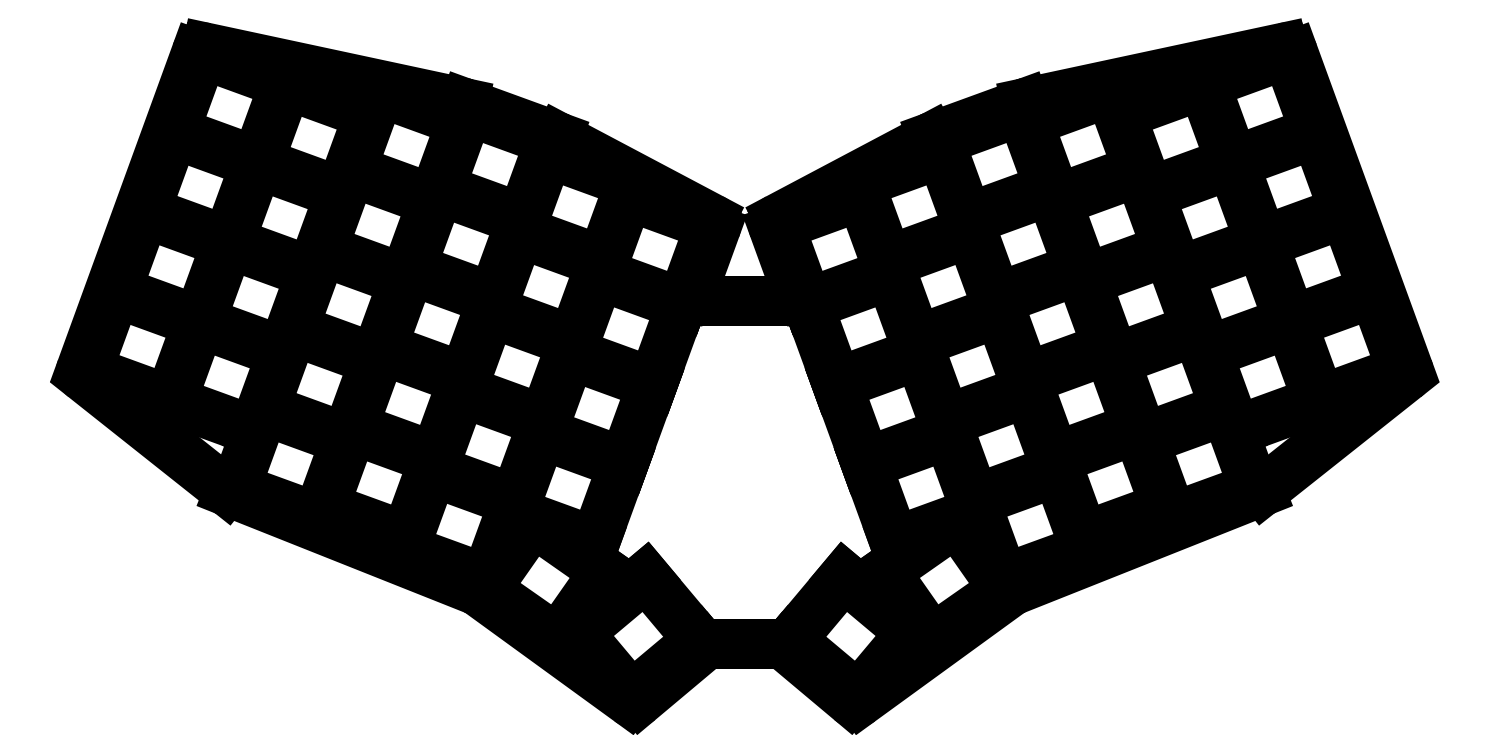
<metadata>
{"format":"dxf","ext":"dxf","renderer":"ezdxf+matplotlib","layout":"modelspace","background":"white","min_lineweight":24,"dpi":150}
</metadata>
<code>
0
SECTION
2
ENTITIES
0
LINE
8
0
10
53.43
20
-116.3
11
76.28
21
-53.56
0
LINE
8
0
10
78.58
20
-52.29
11
130.1
21
-63.32
0
LINE
8
0
10
130.3
20
-63.39
11
148.8
21
-70.14
0
LINE
8
0
10
149.1
20
-70.25
11
179.6
21
-86.38
0
LINE
8
0
10
180.5
20
-88.83
11
176.3
21
-100.5
0
LINE
8
0
10
178.1
20
-103.2
11
194.8
21
-103.2
0
LINE
8
0
10
196.6
20
-100.5
11
192.4
21
-88.83
0
LINE
8
0
10
193.3
20
-86.38
11
223.8
21
-70.25
0
LINE
8
0
10
224.1
20
-70.14
11
242.6
21
-63.39
0
LINE
8
0
10
242.9
20
-63.32
11
294.3
21
-52.29
0
LINE
8
0
10
296.6
20
-53.56
11
319.5
21
-116.3
0
LINE
8
0
10
318.8
20
-118.6
11
290.5
21
-141.1
0
LINE
8
0
10
290
20
-141.4
11
240.4
21
-161.1
0
LINE
8
0
10
240
20
-161.4
11
209.9
21
-183.2
0
LINE
8
0
10
207.4
20
-183.1
11
194.6
21
-172.4
0
LINE
8
0
10
193.3
20
-171.9
11
179.6
21
-171.9
0
LINE
8
0
10
178.3
20
-172.4
11
165.5
21
-183.1
0
LINE
8
0
10
163
20
-183.2
11
133
21
-161.4
0
LINE
8
0
10
132.5
20
-161.1
11
82.93
21
-141.4
0
LINE
8
0
10
82.43
20
-141.1
11
54.06
21
-118.6
0
ARC
8
0
10
78.16
20
-54.25
40
2
50
77.91
51
160
0
ARC
8
0
10
129.6
20
-65.27
40
2
50
70
51
77.91
0
ARC
8
0
10
148.2
20
-72.02
40
2
50
62.09
51
70
0
ARC
8
0
10
178.6
20
-88.15
40
2
50
340
51
62.09
0
ARC
8
0
10
178.1
20
-101.2
40
2
50
160
51
270
0
ARC
8
0
10
194.8
20
-101.2
40
2
50
270
51
20
0
ARC
8
0
10
194.3
20
-88.15
40
2
50
117.9
51
200
0
ARC
8
0
10
224.7
20
-72.02
40
2
50
110
51
117.9
0
ARC
8
0
10
243.3
20
-65.27
40
2
50
102.1
51
110
0
ARC
8
0
10
294.7
20
-54.25
40
2
50
20
51
102.1
0
ARC
8
0
10
317.6
20
-117
40
2
50
308.4
51
20
0
ARC
8
0
10
289.2
20
-139.5
40
2
50
291.7
51
308.4
0
ARC
8
0
10
241.1
20
-163
40
2
50
111.7
51
126
0
ARC
8
0
10
208.7
20
-181.6
40
2
50
230
51
306
0
ARC
8
0
10
193.3
20
-173.9
40
2
50
50
51
90
0
ARC
8
0
10
179.6
20
-173.9
40
2
50
90
51
130
0
ARC
8
0
10
164.2
20
-181.6
40
2
50
234
51
310
0
ARC
8
0
10
131.8
20
-163
40
2
50
53.98
51
68.31
0
ARC
8
0
10
83.67
20
-139.5
40
2
50
231.6
51
248.3
0
ARC
8
0
10
55.31
20
-117
40
2
50
160
51
231.6
0
LINE
8
0
10
54.54
20
-117
11
70.98
21
-122.9
0
LINE
8
0
10
70.98
20
-122.9
11
76.63
21
-107.4
0
LINE
8
0
10
76.63
20
-107.4
11
60.18
21
-101.5
0
LINE
8
0
10
60.18
20
-101.5
11
54.54
21
-117
0
LINE
8
0
10
60.35
20
-101
11
76.8
21
-107
0
LINE
8
0
10
76.8
20
-107
11
82.44
21
-91.46
0
LINE
8
0
10
82.44
20
-91.46
11
66
21
-85.48
0
LINE
8
0
10
66
20
-85.48
11
60.35
21
-101
0
LINE
8
0
10
66.17
20
-85.01
11
82.61
21
-90.99
0
LINE
8
0
10
82.61
20
-90.99
11
88.25
21
-75.49
0
LINE
8
0
10
88.25
20
-75.49
11
71.81
21
-69.5
0
LINE
8
0
10
71.81
20
-69.5
11
66.17
21
-85.01
0
LINE
8
0
10
71.98
20
-69.03
11
88.43
21
-75.02
0
LINE
8
0
10
88.43
20
-75.02
11
94.07
21
-59.51
0
LINE
8
0
10
94.07
20
-59.51
11
77.62
21
-53.53
0
LINE
8
0
10
77.62
20
-53.53
11
71.98
21
-69.03
0
LINE
8
0
10
71.45
20
-123.1
11
87.9
21
-129.1
0
LINE
8
0
10
87.9
20
-129.1
11
93.54
21
-113.6
0
LINE
8
0
10
93.54
20
-113.6
11
77.1
21
-107.6
0
LINE
8
0
10
77.1
20
-107.6
11
71.45
21
-123.1
0
LINE
8
0
10
77.27
20
-107.1
11
93.71
21
-113.1
0
LINE
8
0
10
93.71
20
-113.1
11
99.35
21
-97.62
0
LINE
8
0
10
99.35
20
-97.62
11
82.91
21
-91.63
0
LINE
8
0
10
82.91
20
-91.63
11
77.27
21
-107.1
0
LINE
8
0
10
83.08
20
-91.16
11
99.53
21
-97.15
0
LINE
8
0
10
99.53
20
-97.15
11
105.2
21
-81.64
0
LINE
8
0
10
105.2
20
-81.64
11
88.72
21
-75.66
0
LINE
8
0
10
88.72
20
-75.66
11
83.08
21
-91.16
0
LINE
8
0
10
88.9
20
-75.19
11
105.3
21
-81.17
0
LINE
8
0
10
105.3
20
-81.17
11
111
21
-65.67
0
LINE
8
0
10
111
20
-65.67
11
94.54
21
-59.68
0
LINE
8
0
10
94.54
20
-59.68
11
88.9
21
-75.19
0
LINE
8
0
10
84.26
20
-140.5
11
100.7
21
-146.5
0
LINE
8
0
10
100.7
20
-146.5
11
106.4
21
-131
0
LINE
8
0
10
106.4
20
-131
11
89.91
21
-125
0
LINE
8
0
10
89.91
20
-125
11
84.26
21
-140.5
0
LINE
8
0
10
90.08
20
-124.6
11
106.5
21
-130.6
0
LINE
8
0
10
106.5
20
-130.6
11
112.2
21
-115.1
0
LINE
8
0
10
112.2
20
-115.1
11
95.72
21
-109.1
0
LINE
8
0
10
95.72
20
-109.1
11
90.08
21
-124.6
0
LINE
8
0
10
95.89
20
-108.6
11
112.3
21
-114.6
0
LINE
8
0
10
112.3
20
-114.6
11
118
21
-99.08
0
LINE
8
0
10
118
20
-99.08
11
101.5
21
-93.09
0
LINE
8
0
10
101.5
20
-93.09
11
95.89
21
-108.6
0
LINE
8
0
10
101.7
20
-92.62
11
118.1
21
-98.61
0
LINE
8
0
10
118.1
20
-98.61
11
123.8
21
-83.1
0
LINE
8
0
10
123.8
20
-83.1
11
107.3
21
-77.12
0
LINE
8
0
10
107.3
20
-77.12
11
101.7
21
-92.62
0
LINE
8
0
10
107.5
20
-76.65
11
124
21
-82.63
0
LINE
8
0
10
124
20
-82.63
11
129.6
21
-67.13
0
LINE
8
0
10
129.6
20
-67.13
11
113.2
21
-61.14
0
LINE
8
0
10
113.2
20
-61.14
11
107.5
21
-76.65
0
LINE
8
0
10
102
20
-144.4
11
118.5
21
-150.3
0
LINE
8
0
10
118.5
20
-150.3
11
124.1
21
-134.8
0
LINE
8
0
10
124.1
20
-134.8
11
107.7
21
-128.8
0
LINE
8
0
10
107.7
20
-128.8
11
102
21
-144.4
0
LINE
8
0
10
107.8
20
-128.4
11
124.3
21
-134.4
0
LINE
8
0
10
124.3
20
-134.4
11
129.9
21
-118.9
0
LINE
8
0
10
129.9
20
-118.9
11
113.5
21
-112.9
0
LINE
8
0
10
113.5
20
-112.9
11
107.8
21
-128.4
0
LINE
8
0
10
113.7
20
-112.4
11
130.1
21
-118.4
0
LINE
8
0
10
130.1
20
-118.4
11
135.7
21
-102.9
0
LINE
8
0
10
135.7
20
-102.9
11
119.3
21
-96.9
0
LINE
8
0
10
119.3
20
-96.9
11
113.7
21
-112.4
0
LINE
8
0
10
119.5
20
-96.43
11
135.9
21
-102.4
0
LINE
8
0
10
135.9
20
-102.4
11
141.6
21
-86.91
0
LINE
8
0
10
141.6
20
-86.91
11
125.1
21
-80.92
0
LINE
8
0
10
125.1
20
-80.92
11
119.5
21
-96.43
0
LINE
8
0
10
125.3
20
-80.45
11
141.7
21
-86.44
0
LINE
8
0
10
141.7
20
-86.44
11
147.4
21
-70.93
0
LINE
8
0
10
147.4
20
-70.93
11
130.9
21
-64.95
0
LINE
8
0
10
130.9
20
-64.95
11
125.3
21
-80.45
0
LINE
8
0
10
118.1
20
-152.9
11
134.5
21
-158.8
0
LINE
8
0
10
134.5
20
-158.8
11
140.2
21
-143.3
0
LINE
8
0
10
140.2
20
-143.3
11
123.7
21
-137.4
0
LINE
8
0
10
123.7
20
-137.4
11
118.1
21
-152.9
0
LINE
8
0
10
123.9
20
-136.9
11
140.4
21
-142.9
0
LINE
8
0
10
140.4
20
-142.9
11
146
21
-127.4
0
LINE
8
0
10
146
20
-127.4
11
129.5
21
-121.4
0
LINE
8
0
10
129.5
20
-121.4
11
123.9
21
-136.9
0
LINE
8
0
10
129.7
20
-120.9
11
146.2
21
-126.9
0
LINE
8
0
10
146.2
20
-126.9
11
151.8
21
-111.4
0
LINE
8
0
10
151.8
20
-111.4
11
135.4
21
-105.4
0
LINE
8
0
10
135.4
20
-105.4
11
129.7
21
-120.9
0
LINE
8
0
10
135.5
20
-104.9
11
152
21
-110.9
0
LINE
8
0
10
152
20
-110.9
11
157.6
21
-95.41
0
LINE
8
0
10
157.6
20
-95.41
11
141.2
21
-89.43
0
LINE
8
0
10
141.2
20
-89.43
11
135.5
21
-104.9
0
LINE
8
0
10
141.3
20
-88.96
11
157.8
21
-94.94
0
LINE
8
0
10
157.8
20
-94.94
11
163.4
21
-79.44
0
LINE
8
0
10
163.4
20
-79.44
11
147
21
-73.45
0
LINE
8
0
10
147
20
-73.45
11
141.3
21
-88.96
0
LINE
8
0
10
140
20
-145.4
11
156.4
21
-151.4
0
LINE
8
0
10
156.4
20
-151.4
11
162.1
21
-135.9
0
LINE
8
0
10
162.1
20
-135.9
11
145.6
21
-129.9
0
LINE
8
0
10
145.6
20
-129.9
11
140
21
-145.4
0
LINE
8
0
10
145.8
20
-129.4
11
162.2
21
-135.4
0
LINE
8
0
10
162.2
20
-135.4
11
167.9
21
-119.9
0
LINE
8
0
10
167.9
20
-119.9
11
151.4
21
-113.9
0
LINE
8
0
10
151.4
20
-113.9
11
145.8
21
-129.4
0
LINE
8
0
10
151.6
20
-113.4
11
168
21
-119.4
0
LINE
8
0
10
168
20
-119.4
11
173.7
21
-103.9
0
LINE
8
0
10
173.7
20
-103.9
11
157.2
21
-97.93
0
LINE
8
0
10
157.2
20
-97.93
11
151.6
21
-113.4
0
LINE
8
0
10
157.4
20
-97.46
11
173.9
21
-103.4
0
LINE
8
0
10
173.9
20
-103.4
11
179.5
21
-87.94
0
LINE
8
0
10
179.5
20
-87.94
11
163.1
21
-81.96
0
LINE
8
0
10
163.1
20
-81.96
11
157.4
21
-97.46
0
LINE
8
0
10
134.5
20
-160.9
11
148.8
21
-170.9
0
LINE
8
0
10
148.8
20
-170.9
11
158.3
21
-157.4
0
LINE
8
0
10
158.3
20
-157.4
11
144
21
-147.4
0
LINE
8
0
10
144
20
-147.4
11
134.5
21
-160.9
0
LINE
8
0
10
163.7
20
-182.3
11
177.1
21
-171.1
0
LINE
8
0
10
177.1
20
-171.1
11
166.5
21
-158.4
0
LINE
8
0
10
166.5
20
-158.4
11
153.1
21
-169.7
0
LINE
8
0
10
153.1
20
-169.7
11
163.7
21
-182.3
0
LINE
8
0
10
301.9
20
-122.9
11
318.4
21
-117
0
LINE
8
0
10
318.4
20
-117
11
312.7
21
-101.5
0
LINE
8
0
10
312.7
20
-101.5
11
296.3
21
-107.4
0
LINE
8
0
10
296.3
20
-107.4
11
301.9
21
-122.9
0
LINE
8
0
10
296.1
20
-107
11
312.6
21
-101
0
LINE
8
0
10
312.6
20
-101
11
306.9
21
-85.48
0
LINE
8
0
10
306.9
20
-85.48
11
290.5
21
-91.46
0
LINE
8
0
10
290.5
20
-91.46
11
296.1
21
-107
0
LINE
8
0
10
290.3
20
-90.99
11
306.7
21
-85.01
0
LINE
8
0
10
306.7
20
-85.01
11
301.1
21
-69.5
0
LINE
8
0
10
301.1
20
-69.5
11
284.6
21
-75.49
0
LINE
8
0
10
284.6
20
-75.49
11
290.3
21
-90.99
0
LINE
8
0
10
284.5
20
-75.02
11
300.9
21
-69.03
0
LINE
8
0
10
300.9
20
-69.03
11
295.3
21
-53.53
0
LINE
8
0
10
295.3
20
-53.53
11
278.8
21
-59.51
0
LINE
8
0
10
278.8
20
-59.51
11
284.5
21
-75.02
0
LINE
8
0
10
285
20
-129.1
11
301.5
21
-123.1
0
LINE
8
0
10
301.5
20
-123.1
11
295.8
21
-107.6
0
LINE
8
0
10
295.8
20
-107.6
11
279.4
21
-113.6
0
LINE
8
0
10
279.4
20
-113.6
11
285
21
-129.1
0
LINE
8
0
10
279.2
20
-113.1
11
295.6
21
-107.1
0
LINE
8
0
10
295.6
20
-107.1
11
290
21
-91.63
0
LINE
8
0
10
290
20
-91.63
11
273.5
21
-97.62
0
LINE
8
0
10
273.5
20
-97.62
11
279.2
21
-113.1
0
LINE
8
0
10
273.4
20
-97.15
11
289.8
21
-91.16
0
LINE
8
0
10
289.8
20
-91.16
11
284.2
21
-75.66
0
LINE
8
0
10
284.2
20
-75.66
11
267.7
21
-81.64
0
LINE
8
0
10
267.7
20
-81.64
11
273.4
21
-97.15
0
LINE
8
0
10
267.6
20
-81.17
11
284
21
-75.19
0
LINE
8
0
10
284
20
-75.19
11
278.4
21
-59.68
0
LINE
8
0
10
278.4
20
-59.68
11
261.9
21
-65.67
0
LINE
8
0
10
261.9
20
-65.67
11
267.6
21
-81.17
0
LINE
8
0
10
272.2
20
-146.5
11
288.6
21
-140.5
0
LINE
8
0
10
288.6
20
-140.5
11
283
21
-125
0
LINE
8
0
10
283
20
-125
11
266.6
21
-131
0
LINE
8
0
10
266.6
20
-131
11
272.2
21
-146.5
0
LINE
8
0
10
266.4
20
-130.6
11
282.8
21
-124.6
0
LINE
8
0
10
282.8
20
-124.6
11
277.2
21
-109.1
0
LINE
8
0
10
277.2
20
-109.1
11
260.7
21
-115.1
0
LINE
8
0
10
260.7
20
-115.1
11
266.4
21
-130.6
0
LINE
8
0
10
260.6
20
-114.6
11
277
21
-108.6
0
LINE
8
0
10
277
20
-108.6
11
271.4
21
-93.09
0
LINE
8
0
10
271.4
20
-93.09
11
254.9
21
-99.08
0
LINE
8
0
10
254.9
20
-99.08
11
260.6
21
-114.6
0
LINE
8
0
10
254.8
20
-98.61
11
271.2
21
-92.62
0
LINE
8
0
10
271.2
20
-92.62
11
265.6
21
-77.12
0
LINE
8
0
10
265.6
20
-77.12
11
249.1
21
-83.1
0
LINE
8
0
10
249.1
20
-83.1
11
254.8
21
-98.61
0
LINE
8
0
10
248.9
20
-82.63
11
265.4
21
-76.65
0
LINE
8
0
10
265.4
20
-76.65
11
259.7
21
-61.14
0
LINE
8
0
10
259.7
20
-61.14
11
243.3
21
-67.13
0
LINE
8
0
10
243.3
20
-67.13
11
248.9
21
-82.63
0
LINE
8
0
10
254.4
20
-150.3
11
270.9
21
-144.4
0
LINE
8
0
10
270.9
20
-144.4
11
265.2
21
-128.8
0
LINE
8
0
10
265.2
20
-128.8
11
248.8
21
-134.8
0
LINE
8
0
10
248.8
20
-134.8
11
254.4
21
-150.3
0
LINE
8
0
10
248.6
20
-134.4
11
265.1
21
-128.4
0
LINE
8
0
10
265.1
20
-128.4
11
259.4
21
-112.9
0
LINE
8
0
10
259.4
20
-112.9
11
243
21
-118.9
0
LINE
8
0
10
243
20
-118.9
11
248.6
21
-134.4
0
LINE
8
0
10
242.8
20
-118.4
11
259.2
21
-112.4
0
LINE
8
0
10
259.2
20
-112.4
11
253.6
21
-96.9
0
LINE
8
0
10
253.6
20
-96.9
11
237.2
21
-102.9
0
LINE
8
0
10
237.2
20
-102.9
11
242.8
21
-118.4
0
LINE
8
0
10
237
20
-102.4
11
253.4
21
-96.43
0
LINE
8
0
10
253.4
20
-96.43
11
247.8
21
-80.92
0
LINE
8
0
10
247.8
20
-80.92
11
231.3
21
-86.91
0
LINE
8
0
10
231.3
20
-86.91
11
237
21
-102.4
0
LINE
8
0
10
231.2
20
-86.44
11
247.6
21
-80.45
0
LINE
8
0
10
247.6
20
-80.45
11
242
21
-64.95
0
LINE
8
0
10
242
20
-64.95
11
225.5
21
-70.93
0
LINE
8
0
10
225.5
20
-70.93
11
231.2
21
-86.44
0
LINE
8
0
10
238.4
20
-158.8
11
254.8
21
-152.9
0
LINE
8
0
10
254.8
20
-152.9
11
249.2
21
-137.4
0
LINE
8
0
10
249.2
20
-137.4
11
232.7
21
-143.3
0
LINE
8
0
10
232.7
20
-143.3
11
238.4
21
-158.8
0
LINE
8
0
10
232.6
20
-142.9
11
249
21
-136.9
0
LINE
8
0
10
249
20
-136.9
11
243.4
21
-121.4
0
LINE
8
0
10
243.4
20
-121.4
11
226.9
21
-127.4
0
LINE
8
0
10
226.9
20
-127.4
11
232.6
21
-142.9
0
LINE
8
0
10
226.7
20
-126.9
11
243.2
21
-120.9
0
LINE
8
0
10
243.2
20
-120.9
11
237.5
21
-105.4
0
LINE
8
0
10
237.5
20
-105.4
11
221.1
21
-111.4
0
LINE
8
0
10
221.1
20
-111.4
11
226.7
21
-126.9
0
LINE
8
0
10
220.9
20
-110.9
11
237.4
21
-104.9
0
LINE
8
0
10
237.4
20
-104.9
11
231.7
21
-89.43
0
LINE
8
0
10
231.7
20
-89.43
11
215.3
21
-95.41
0
LINE
8
0
10
215.3
20
-95.41
11
220.9
21
-110.9
0
LINE
8
0
10
215.1
20
-94.94
11
231.6
21
-88.96
0
LINE
8
0
10
231.6
20
-88.96
11
225.9
21
-73.45
0
LINE
8
0
10
225.9
20
-73.45
11
209.5
21
-79.44
0
LINE
8
0
10
209.5
20
-79.44
11
215.1
21
-94.94
0
LINE
8
0
10
216.5
20
-151.4
11
232.9
21
-145.4
0
LINE
8
0
10
232.9
20
-145.4
11
227.3
21
-129.9
0
LINE
8
0
10
227.3
20
-129.9
11
210.9
21
-135.9
0
LINE
8
0
10
210.9
20
-135.9
11
216.5
21
-151.4
0
LINE
8
0
10
210.7
20
-135.4
11
227.1
21
-129.4
0
LINE
8
0
10
227.1
20
-129.4
11
221.5
21
-113.9
0
LINE
8
0
10
221.5
20
-113.9
11
205
21
-119.9
0
LINE
8
0
10
205
20
-119.9
11
210.7
21
-135.4
0
LINE
8
0
10
204.9
20
-119.4
11
221.3
21
-113.4
0
LINE
8
0
10
221.3
20
-113.4
11
215.7
21
-97.93
0
LINE
8
0
10
215.7
20
-97.93
11
199.2
21
-103.9
0
LINE
8
0
10
199.2
20
-103.9
11
204.9
21
-119.4
0
LINE
8
0
10
199.1
20
-103.4
11
215.5
21
-97.46
0
LINE
8
0
10
215.5
20
-97.46
11
209.9
21
-81.96
0
LINE
8
0
10
209.9
20
-81.96
11
193.4
21
-87.94
0
LINE
8
0
10
193.4
20
-87.94
11
199.1
21
-103.4
0
LINE
8
0
10
224.1
20
-170.9
11
238.4
21
-160.9
0
LINE
8
0
10
238.4
20
-160.9
11
228.9
21
-147.4
0
LINE
8
0
10
228.9
20
-147.4
11
214.6
21
-157.4
0
LINE
8
0
10
214.6
20
-157.4
11
224.1
21
-170.9
0
LINE
8
0
10
195.8
20
-171.1
11
209.2
21
-182.3
0
LINE
8
0
10
209.2
20
-182.3
11
219.8
21
-169.7
0
LINE
8
0
10
219.8
20
-169.7
11
206.4
21
-158.4
0
LINE
8
0
10
206.4
20
-158.4
11
195.8
21
-171.1
0
ENDSEC
0
EOF

</code>
